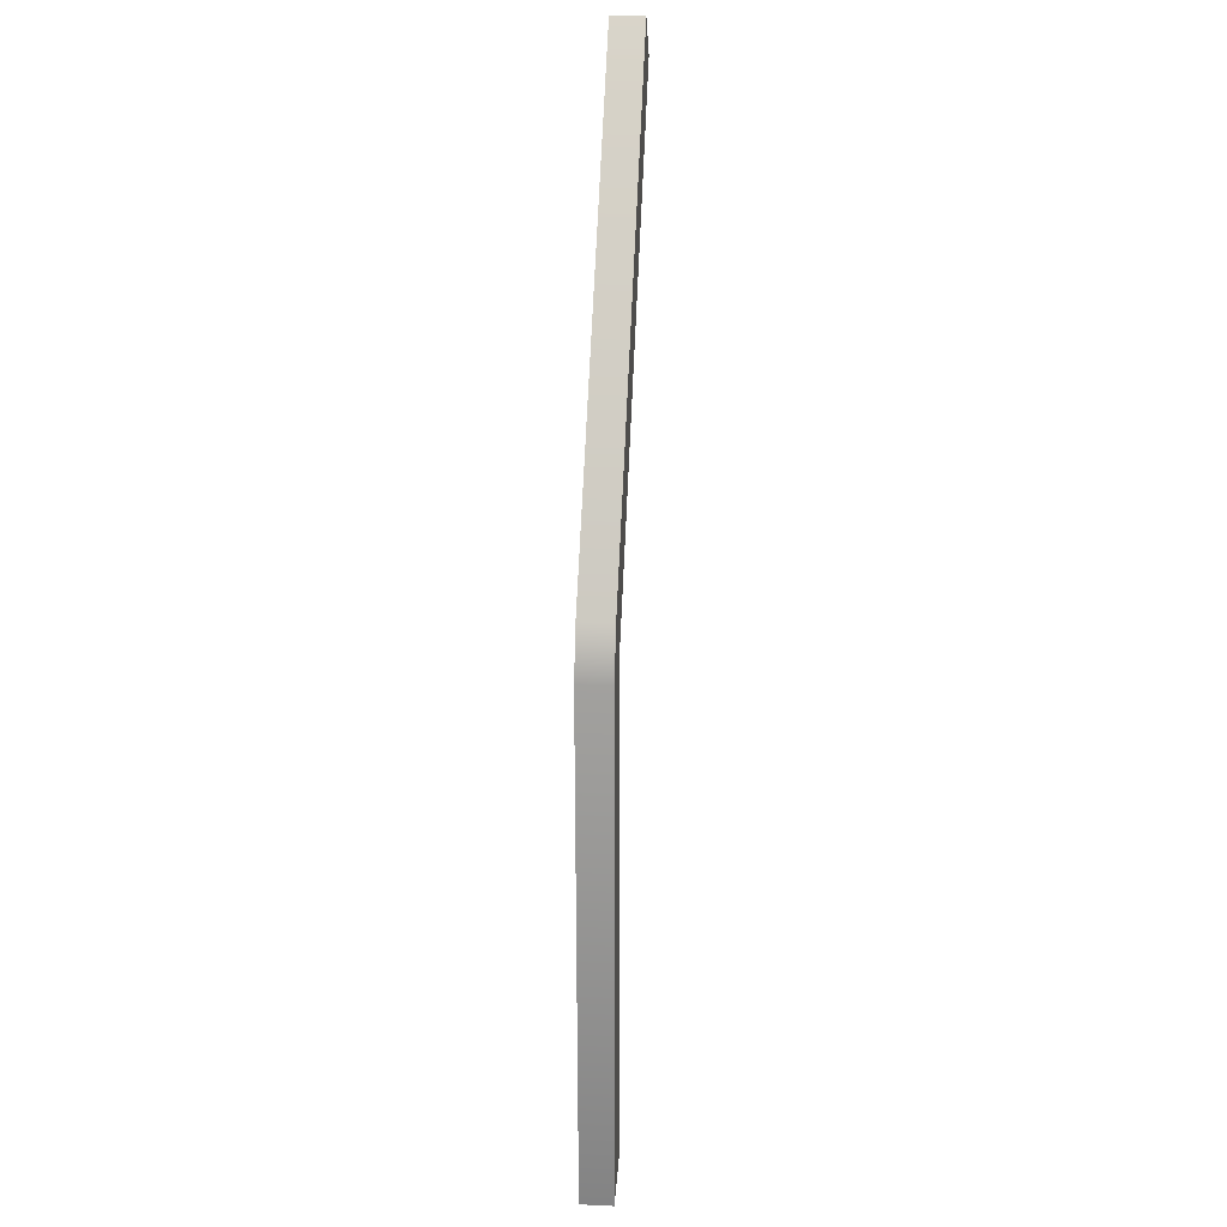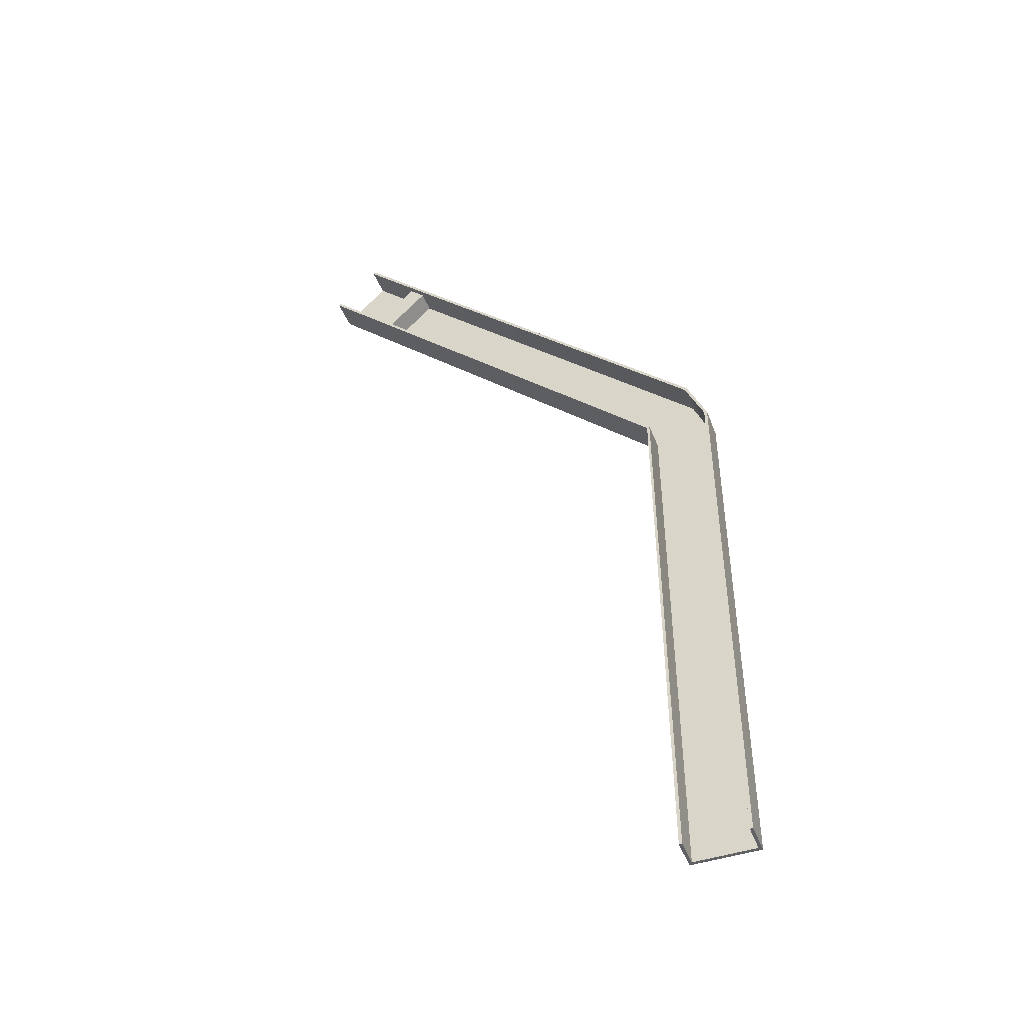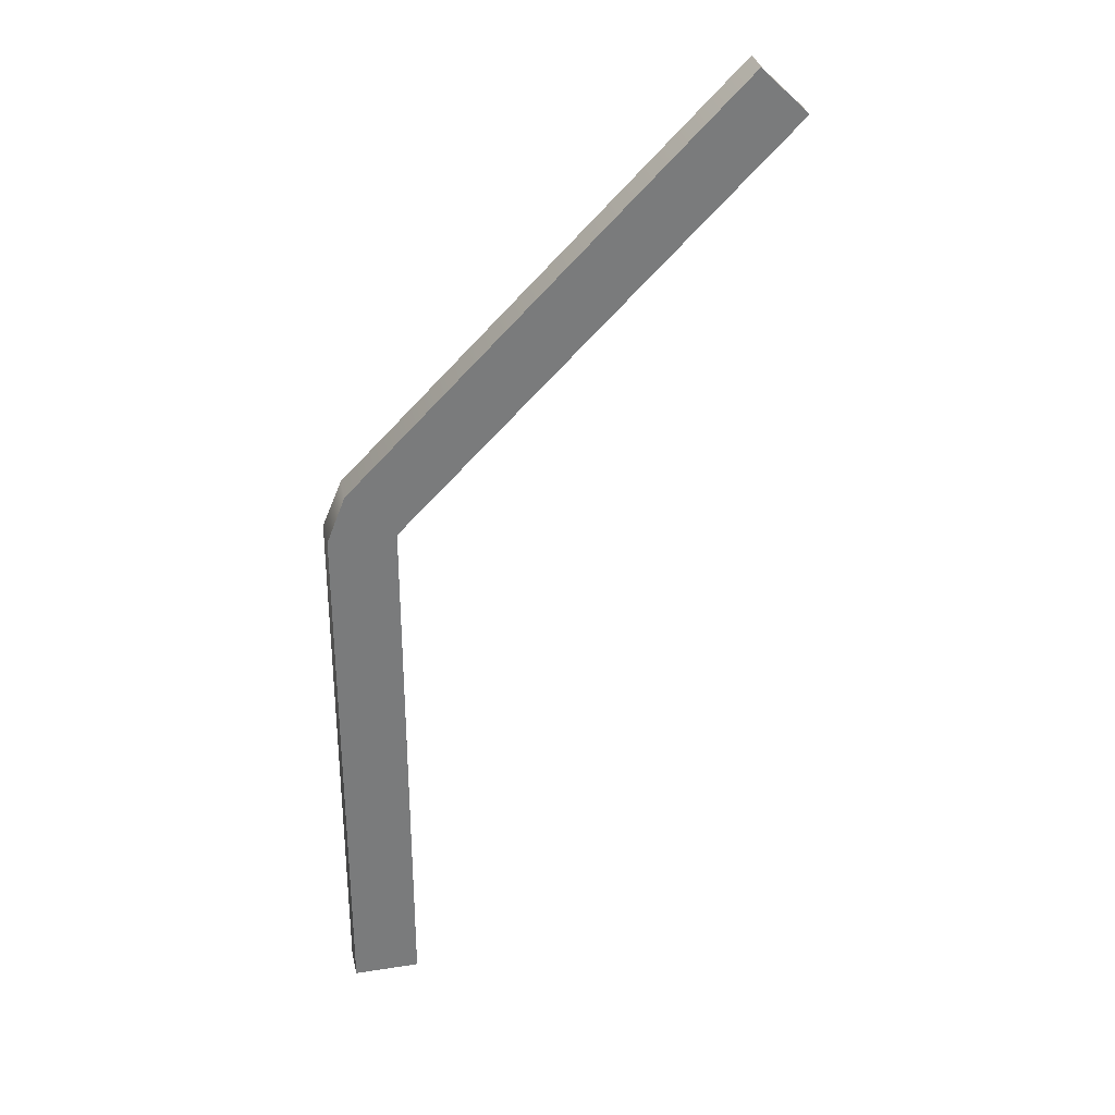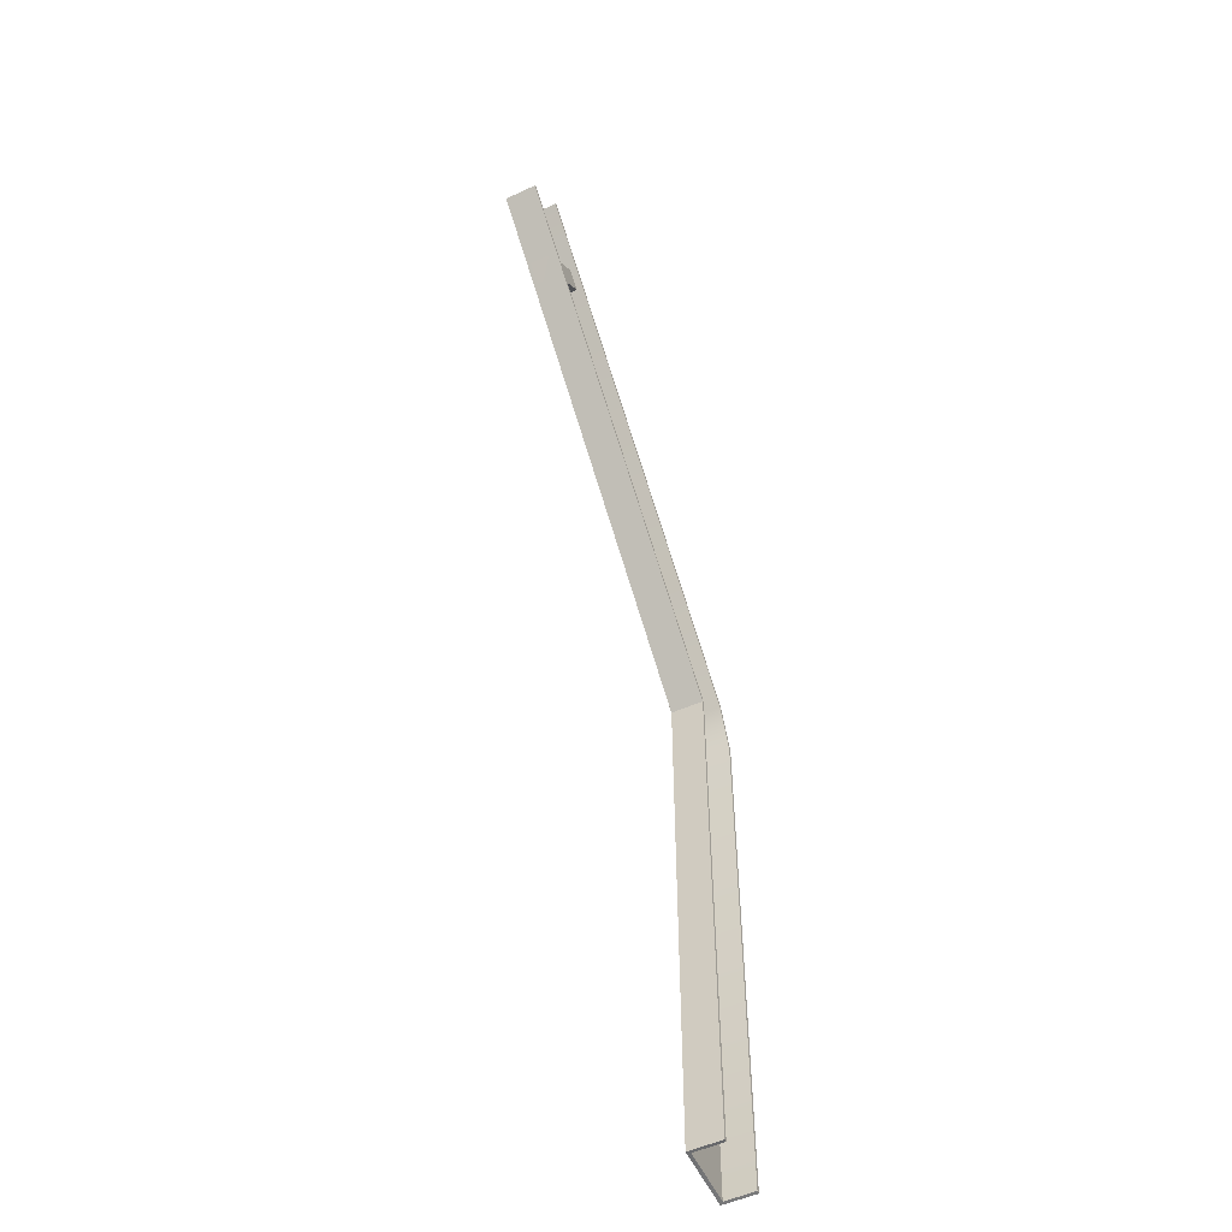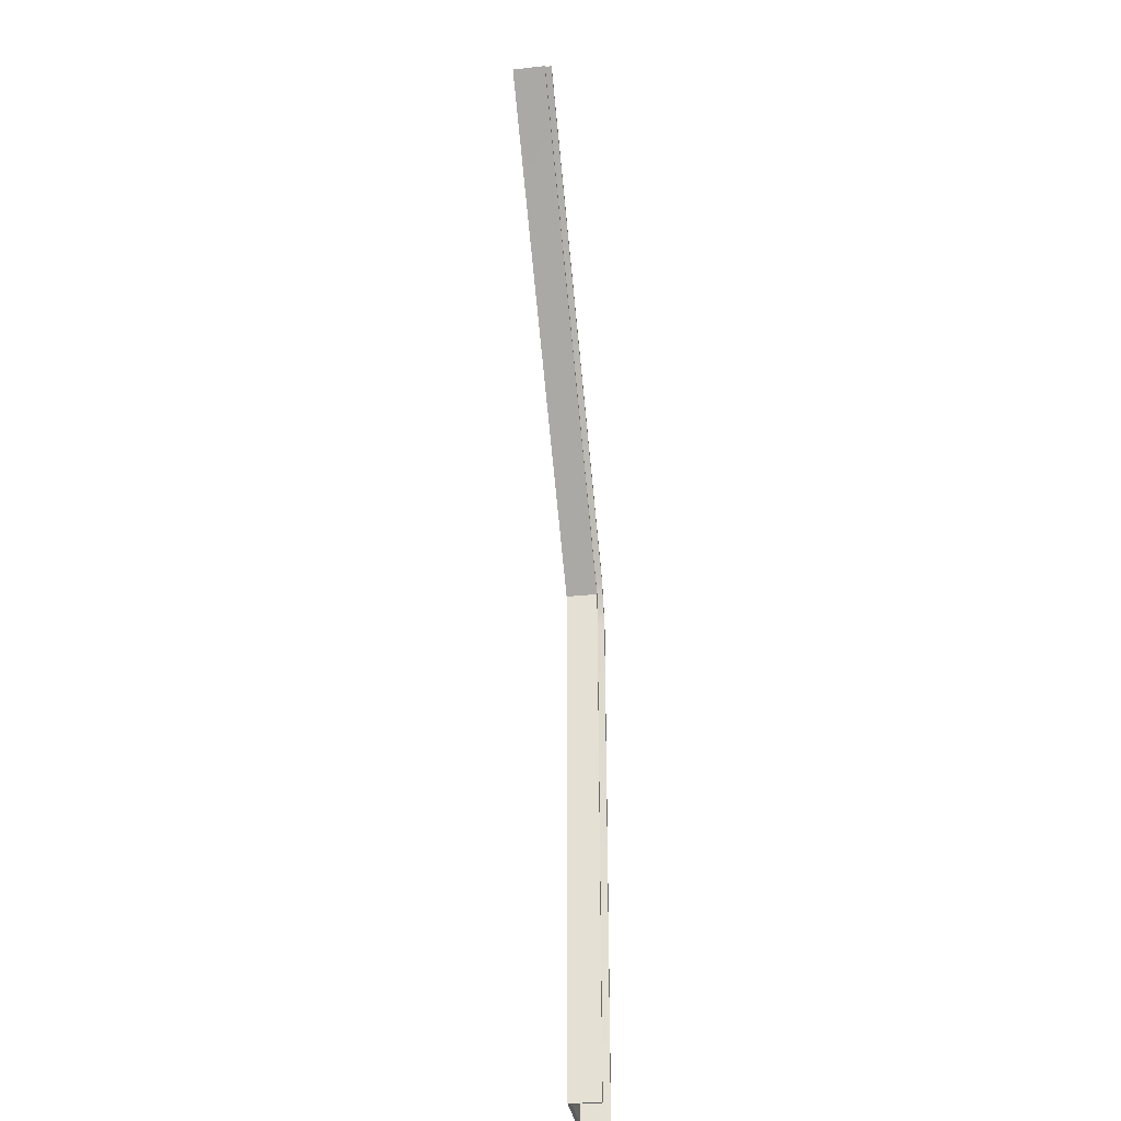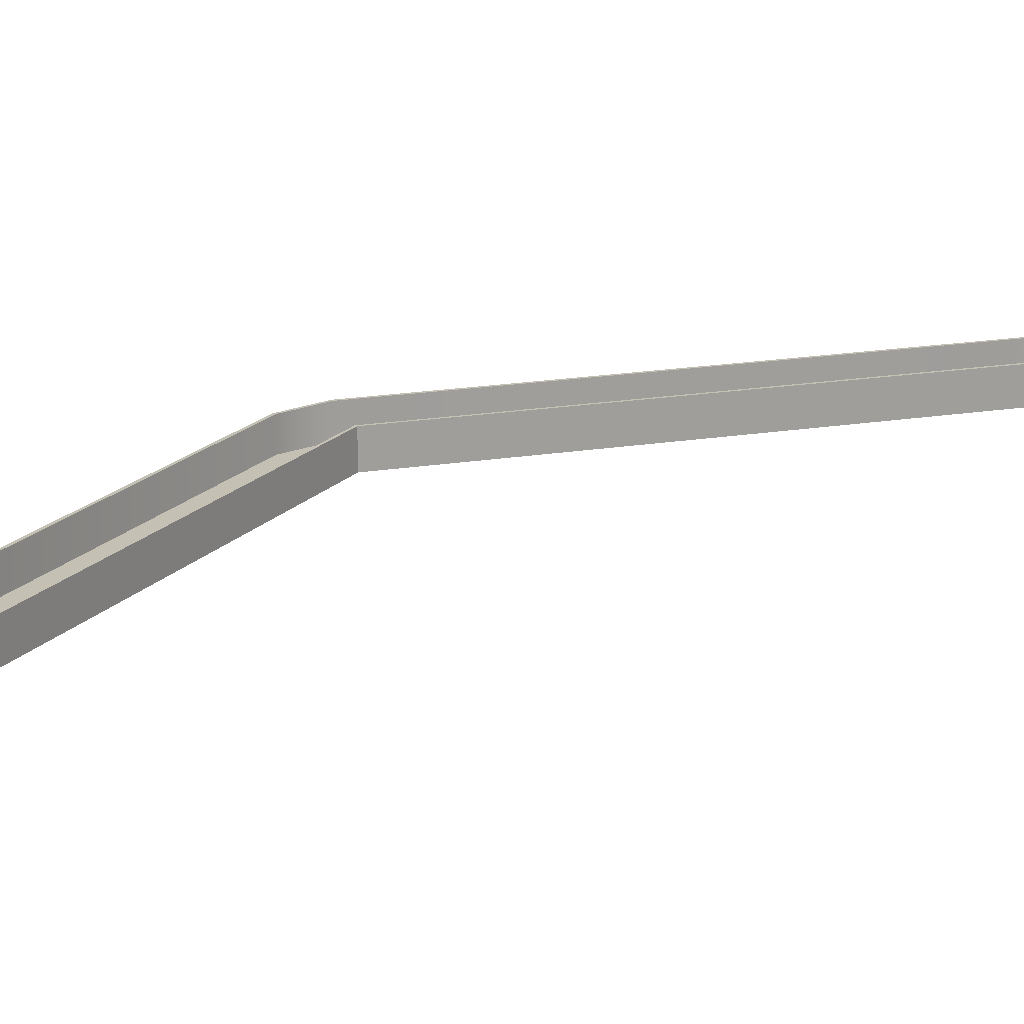
<metadata>
{"format":"obj","ext":"obj","renderer":"f3d","projection":"perspective","resolution":1024,"background":"white","views":[{"elev":28.4,"azim":-86.1,"up":"+Z"},{"elev":-46.3,"azim":-159.8,"up":"+Z"},{"elev":32.0,"azim":-12.4,"up":"+Z"},{"elev":-54.9,"azim":114.9,"up":"+Z"},{"elev":-32.3,"azim":98.1,"up":"+Z"},{"elev":18.2,"azim":71.8,"up":"+Y"}]}
</metadata>
<code>
v 28.01 0.2349 33.44
v 32.17 0.2349 29.16
v 32.17 -1.765 29.16
v 28.01 -1.765 33.44
v 32.17 0.2349 29.16
v 33.6 0.2349 30.56
v 33.6 -1.765 30.56
v 32.17 -1.765 29.16
v 33.6 0.2349 30.56
v 29.45 0.2349 34.83
v 29.45 -1.765 34.83
v 33.6 -1.765 30.56
v 29.45 0.2349 34.83
v 28.01 0.2349 33.44
v 28.01 -1.765 33.44
v 29.45 -1.765 34.83
v 32.17 0.2349 29.16
v 28.01 0.2349 33.44
v 28.01 -1.765 33.44
v 32.17 -1.765 29.16
v 2.76 0.8463 -50.02
v 3.043 0.8463 -50.04
v 3.043 -2.119 -50.04
v 2.76 -1.814 -50.02
v 0 -1.814 -50.02
v 3.043 -2.119 -50.04
v 0 -2.119 -50.04
v -2.76 -1.814 -50.02
v -3.043 -2.119 -50.04
v -3.043 0.8463 -50.04
v -2.76 0.8463 -50.02
v -3.043 -2.119 -50.04
v 3.043 -2.119 -0.03755
v 0 -2.119 -0.03755
v 0 -2.119 -50.04
v 3.043 -2.119 -50.04
v 3.043 0.8463 -50.04
v 3.043 0.8463 -0.03755
v -3.043 -2.119 -0.03755
v -3.043 -2.119 -50.04
v 3.043 0.8463 -0.03755
v 3.043 0.8463 -50.04
v 2.76 0.8463 -50.02
v 2.81 0.8464 0.06031
v -3.043 0.8463 -0.03755
v -3.043 0.8463 -50.04
v 2.81 0.8464 0.06031
v 2.76 0.8463 -50.02
v 2.76 -1.814 -50.02
v 2.773 -1.814 0.07592
v -3.043 0.8463 -0.03755
v -2.76 0.8463 -0.029
v -2.76 0.8463 -50.02
v -3.043 0.8463 -50.04
v 0 -1.814 -50.02
v 0 -1.814 -0.029
v -2.76 0.8463 -0.029
v -2.76 -1.814 -0.029
v -2.76 -1.814 -50.02
v -2.76 0.8463 -50.02
v 38.1 -1.833 35.55
v 38.3 -2.12 35.36
v 38.38 0.8443 35.32
v 38.18 0.8444 35.52
v 36.15 -1.831 37.5
v 36.15 -2.119 37.51
v 34.28 0.8449 39.42
v 34.08 0.8449 39.62
v 33.99 -2.119 39.66
v 34.2 -1.828 39.45
v 3.043 -2.119 -0.03755
v 38.3 -2.12 35.36
v 36.15 -2.119 37.51
v 0.8192 -2.118 2.128
v 3.043 0.8463 -0.03755
v 38.38 0.8443 35.32
v 33.99 -2.119 39.66
v -1.333 -2.118 4.279
v 3.043 0.8463 -0.03755
v 38.18 0.8444 35.52
v 34.08 0.8449 39.62
v -1.249 0.8469 4.244
v 38.1 -1.833 35.55
v 38.18 0.8444 35.52
v -1.249 0.8469 4.244
v 34.28 0.8449 39.42
v -1.043 0.8469 4.05
v 0.8337 -1.811 2.131
v 36.15 -1.831 37.5
v -1.043 0.8469 4.05
v 34.28 0.8449 39.42
v 34.2 -1.828 39.45
v -1.118 -1.808 4.081
v 0.8337 -1.811 2.131
v 0 -1.814 -0.029
v 29.45 0.2349 34.83
v 33.6 0.2349 30.56
v 33.6 -1.765 30.56
v 29.45 -1.765 34.83
v 3.043 -2.119 -0.03755
v 3.043 -2.119 -50.04
v -3.043 -2.119 -0.03755
v -3.043 -2.119 -50.04
v 2.773 -1.814 0.07592
v 2.76 -1.814 -50.02
v -2.76 -1.814 -50.02
v -2.76 -1.814 -0.029
v 3.043 -2.119 -0.03755
v 38.3 -2.12 35.36
v 38.38 0.8443 35.32
v -1.333 -2.118 4.279
v 33.99 -2.119 39.66
v 34.08 0.8449 39.62
v 38.1 -1.833 35.55
v -1.118 -1.808 4.081
v 34.2 -1.828 39.45
g obj1
f 1 2 3
f 1 3 4
f 5 6 7
f 5 7 8
f 9 10 11
f 9 11 12
f 13 14 15
f 13 15 16
f 96 97 17
f 96 17 18
f 19 20 98
f 19 98 99
f 21 22 23
f 21 23 24
f 25 24 26
f 25 26 27
f 28 29 30
f 28 30 31
f 27 32 28
f 27 28 25
f 33 34 35
f 33 35 36
f 100 101 37
f 100 37 38
f 34 39 40
f 34 40 35
f 41 42 43
f 41 43 44
f 102 45 46
f 102 46 103
f 47 48 49
f 47 49 50
f 51 52 53
f 51 53 54
f 104 105 55
f 104 55 56
f 57 58 59
f 57 59 60
f 56 55 106
f 56 106 107
f 61 62 63
f 61 63 64
f 65 66 62
f 65 62 61
f 67 68 69
f 67 69 70
f 70 69 66
f 70 66 65
f 71 72 73
f 71 73 74
f 108 75 76
f 108 76 109
f 74 73 77
f 74 77 78
f 79 44 80
f 79 80 110
f 111 112 81
f 111 81 82
f 47 50 83
f 47 83 84
f 85 113 86
f 85 86 87
f 104 88 89
f 104 89 114
f 90 91 92
f 90 92 93
f 88 115 116
f 88 116 89
f 94 104 95
f 95 107 115
f 95 115 94
f 93 58 57
f 93 57 90
f 52 51 85
f 52 85 87
f 45 102 111
f 45 111 82
f 33 74 34
f 34 74 78
f 34 78 39

</code>
